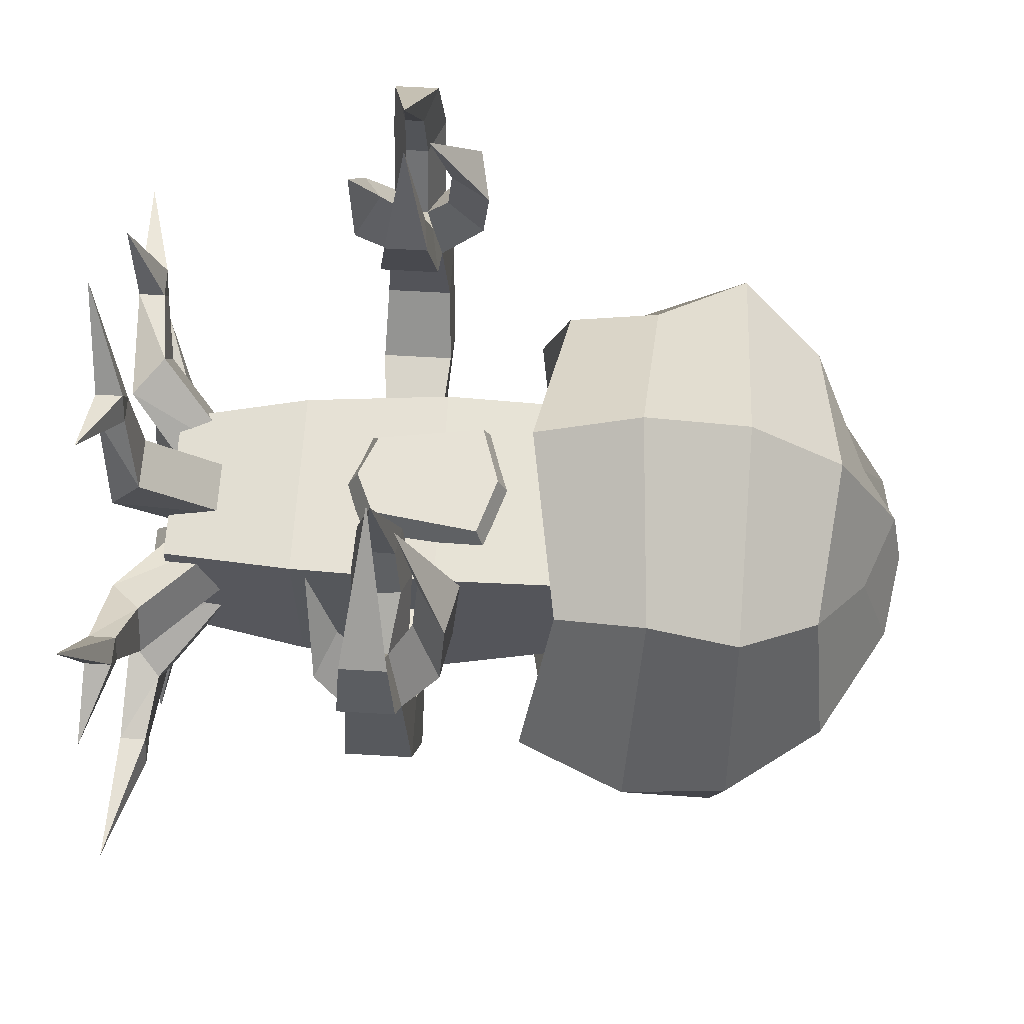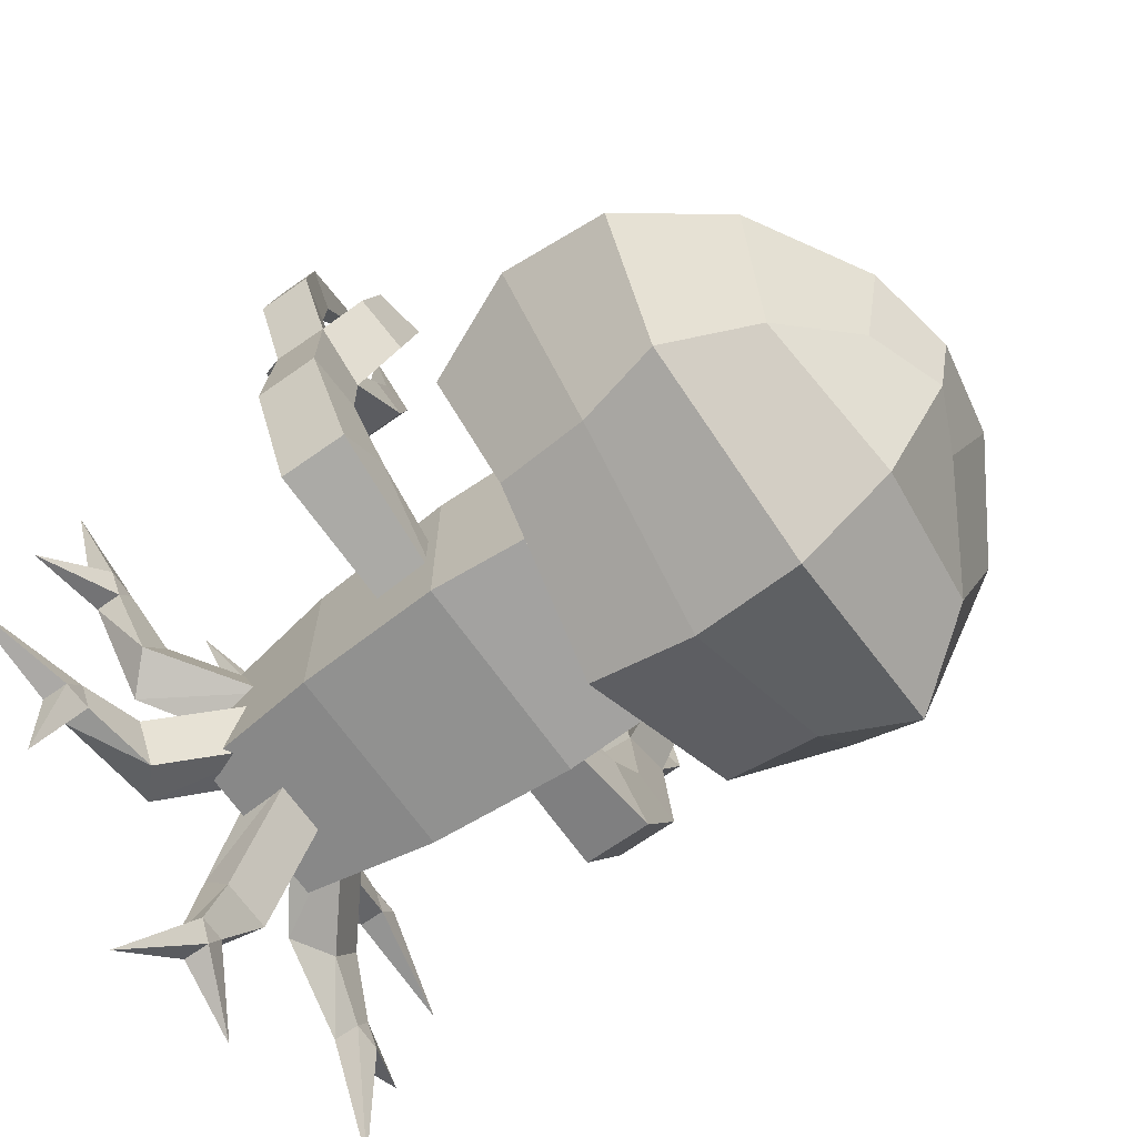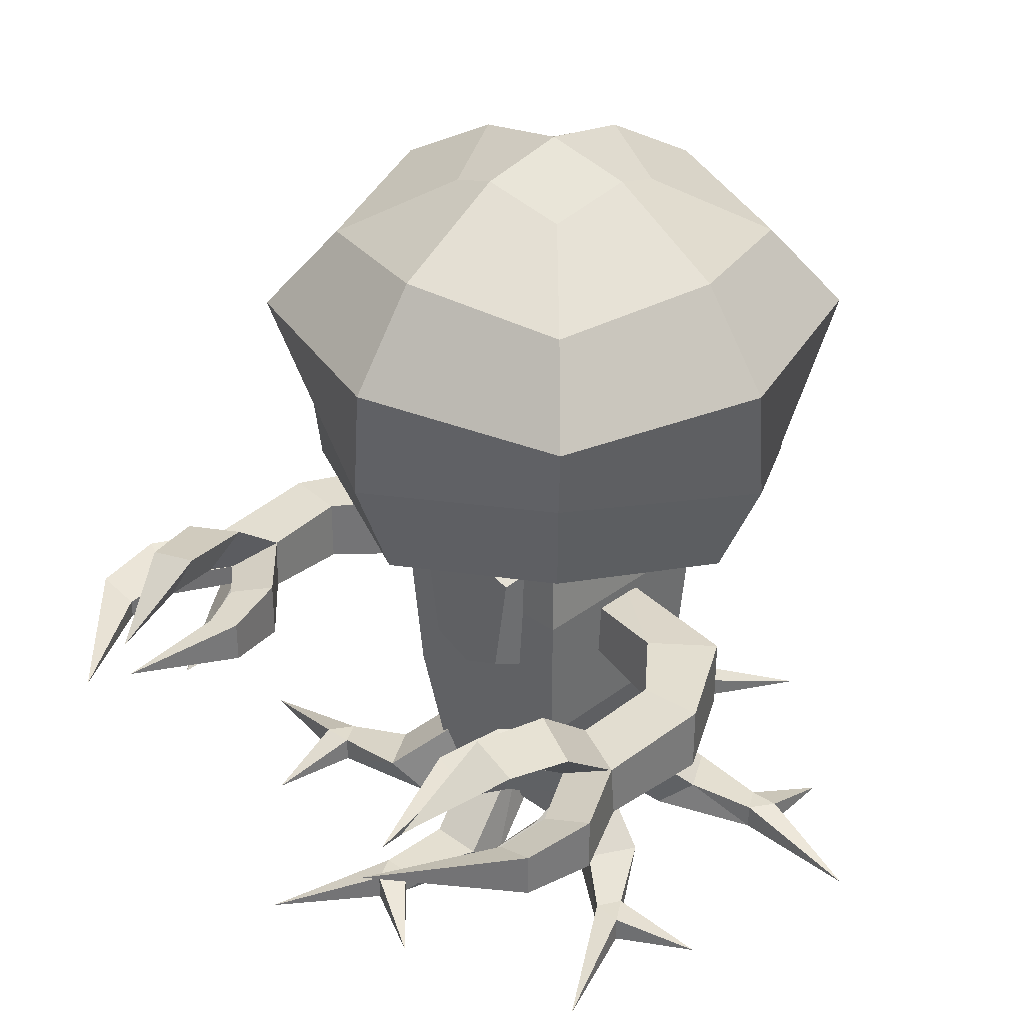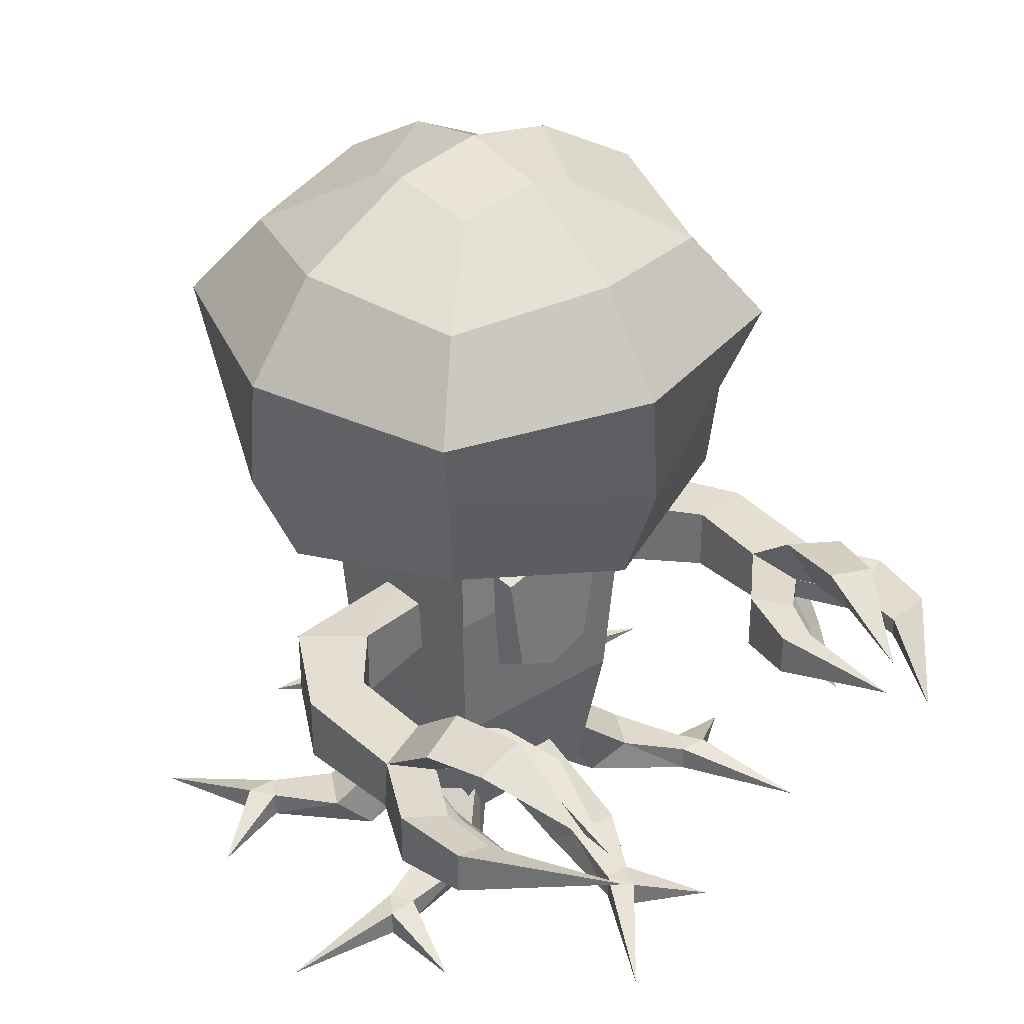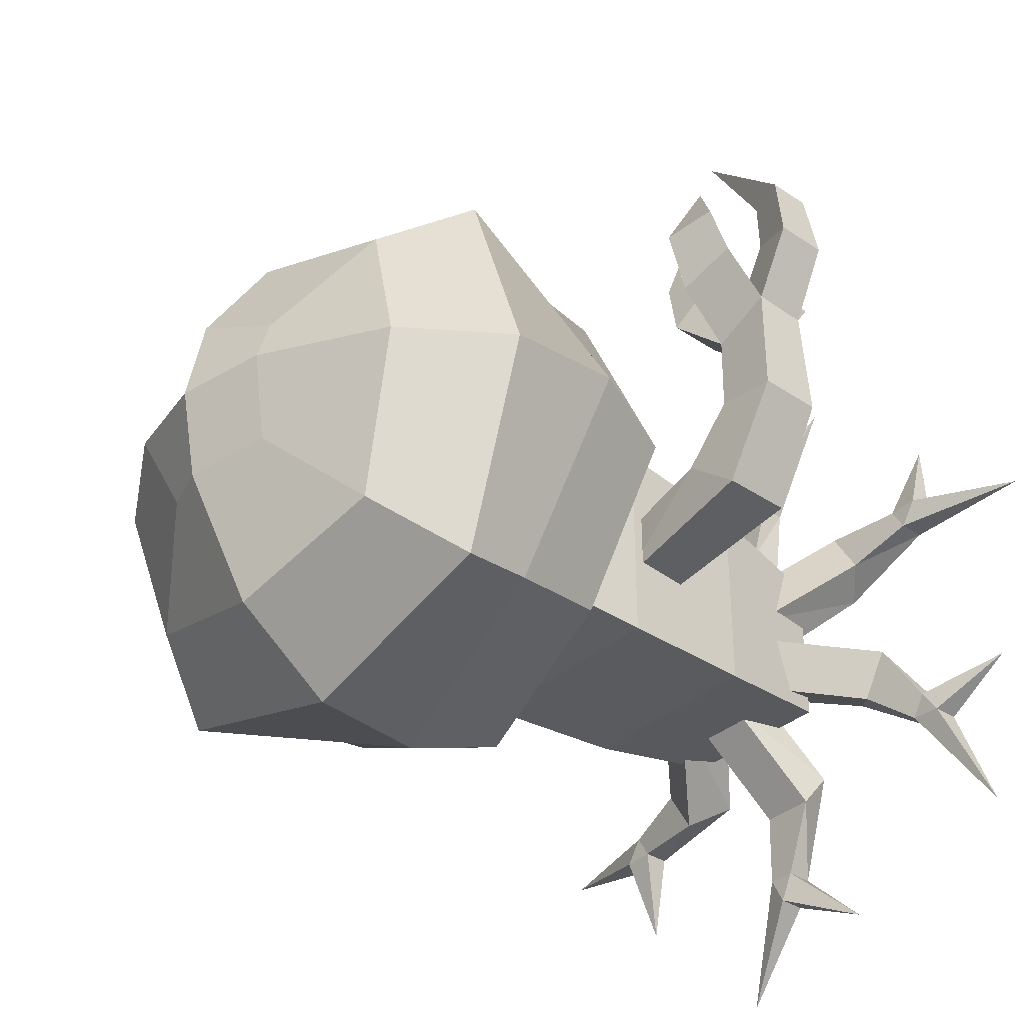
<metadata>
{"format":"obj","ext":"obj","renderer":"f3d","projection":"perspective","resolution":1024,"background":"white","views":[{"elev":63.1,"azim":93.4,"up":"+Z"},{"elev":-68.2,"azim":125.3,"up":"+Z"},{"elev":34.1,"azim":44.5,"up":"+Y"},{"elev":34.0,"azim":-39.9,"up":"+Y"},{"elev":-35.7,"azim":-131.5,"up":"+Z"}]}
</metadata>
<code>
o FrontRightLeg
v -1.281 -0.01689 0.4129
v -0.8247 -0.01689 0.8026
v -0.8544 0.1 0.4933
v -0.8544 -0 0.4933
v -0.7428 0.1 0.4866
v -0.7428 0 0.4866
v -0.7928 0.1 0.4
v -0.7928 0 0.4
v -0.2781 0.4366 0.0451
v -0.5558 0.1366 0.3106
v -0.4558 0.1366 0.4838
v -0.1781 0.4366 0.2183
v -0.1915 0.2634 -0.004904
v -0.4316 0.01582 0.2389
v -0.3316 0.01582 0.4121
v -0.09151 0.2634 0.1683
f 16 14 13
f 16 15 14
f 12 10 11
f 12 9 10
f 12 11 15
f 16 12 15
f 14 9 13
f 14 10 9
f 12 13 9
f 12 16 13
f 10 8 7
f 10 14 8
f 11 5 6
f 15 11 6
f 10 7 5
f 11 10 5
f 14 6 8
f 14 15 6
f 8 1 7
f 3 1 4
f 7 1 3
f 4 1 8
f 6 5 2
f 4 6 2
f 5 3 2
f 3 4 2
f 5 7 3
f 8 6 4
o BackLeftLeg
v 1.281 -0.01689 -0.4129
v 0.8247 -0.01689 -0.8026
v 0.8544 0.1 -0.4933
v 0.8544 -0 -0.4933
v 0.7428 0.1 -0.4866
v 0.7428 0 -0.4866
v 0.7928 0.1 -0.4
v 0.7928 0 -0.4
v 0.2781 0.4366 -0.0451
v 0.5558 0.1366 -0.3106
v 0.4558 0.1366 -0.4838
v 0.1781 0.4366 -0.2183
v 0.1915 0.2634 0.004904
v 0.4316 0.01582 -0.2389
v 0.3316 0.01582 -0.4121
v 0.09151 0.2634 -0.1683
f 32 30 29
f 32 31 30
f 28 26 27
f 28 25 26
f 28 27 31
f 32 28 31
f 30 25 29
f 30 26 25
f 28 29 25
f 28 32 29
f 26 24 23
f 26 30 24
f 27 21 22
f 31 27 22
f 26 23 21
f 27 26 21
f 30 22 24
f 30 31 22
f 24 17 23
f 19 17 20
f 23 17 19
f 20 17 24
f 22 21 18
f 20 22 18
f 21 19 18
f 19 20 18
f 21 23 19
f 24 22 20
o FrontLeftLeg
v 0.9979 -0.01689 0.9026
v 1.107 -0.01689 0.3129
v 0.8544 0.1 0.4933
v 0.8544 -0 0.4933
v 0.7928 0.1 0.4
v 0.7928 0 0.4
v 0.7428 0.1 0.4866
v 0.7428 0 0.4866
v 0.1781 0.4366 0.2183
v 0.5468 0.1366 0.326
v 0.6468 0.1366 0.1528
v 0.2781 0.4366 0.0451
v 0.09151 0.2634 0.1683
v 0.4227 0.01582 0.2543
v 0.5227 0.01582 0.08114
v 0.1915 0.2634 -0.004904
f 48 46 45
f 48 47 46
f 44 42 43
f 44 41 42
f 44 43 47
f 48 44 47
f 46 41 45
f 46 42 41
f 44 45 41
f 44 48 45
f 42 40 39
f 42 46 40
f 43 37 38
f 47 43 38
f 42 39 37
f 43 42 37
f 46 38 40
f 46 47 38
f 40 33 39
f 35 33 36
f 39 33 35
f 36 33 40
f 38 37 34
f 36 38 34
f 37 35 34
f 35 36 34
f 37 39 35
f 40 38 36
o BackRightLeg
v -0.9979 -0.01689 -0.9026
v -1.107 -0.01689 -0.3129
v -0.8544 0.1 -0.4933
v -0.8544 -0 -0.4933
v -0.7928 0.1 -0.4
v -0.7928 0 -0.4
v -0.7428 0.1 -0.4866
v -0.7428 0 -0.4866
v -0.1781 0.4366 -0.2183
v -0.5468 0.1366 -0.326
v -0.6468 0.1366 -0.1528
v -0.2781 0.4366 -0.0451
v -0.09151 0.2634 -0.1683
v -0.4227 0.01582 -0.2543
v -0.5227 0.01582 -0.08114
v -0.1915 0.2634 0.004904
f 64 62 61
f 64 63 62
f 60 58 59
f 60 57 58
f 60 59 63
f 64 60 63
f 62 57 61
f 62 58 57
f 60 61 57
f 60 64 61
f 58 56 55
f 58 62 56
f 59 53 54
f 63 59 54
f 58 55 53
f 59 58 53
f 62 54 56
f 62 63 54
f 56 49 55
f 51 49 52
f 55 49 51
f 52 49 56
f 54 53 50
f 52 54 50
f 53 51 50
f 51 52 50
f 53 55 51
f 56 54 52
o BackMiddleLeg
v 0.2828 -0.01689 -1.315
v -0.2828 -0.01689 -1.115
v -0 0.1 -0.9866
v -0 -0 -0.9866
v -0.05 0.1 -0.8866
v -0.05 0 -0.8866
v 0.05 0.1 -0.8866
v 0.05 0 -0.8866
v 0.1 0.4366 -0.2634
v 0.008932 0.1366 -0.6366
v -0.1911 0.1366 -0.6366
v -0.1 0.4366 -0.2634
v 0.1 0.2634 -0.1634
v 0.008932 0.01582 -0.4932
v -0.1911 0.01582 -0.4932
v -0.1 0.2634 -0.1634
f 80 78 77
f 80 79 78
f 76 74 75
f 76 73 74
f 76 75 79
f 80 76 79
f 78 73 77
f 78 74 73
f 76 77 73
f 76 80 77
f 74 72 71
f 74 78 72
f 75 69 70
f 79 75 70
f 74 71 69
f 75 74 69
f 78 70 72
f 78 79 70
f 72 65 71
f 67 65 68
f 71 65 67
f 68 65 72
f 70 69 66
f 68 70 66
f 69 67 66
f 67 68 66
f 69 71 67
f 72 70 68
o RightArm
v -0.9019 0.9669 0.01446
v -0.6981 0.9669 0.1855
v -0.3 1 0.1
v -0.3 1 -0.1
v -0.9019 1.233 0.01446
v -0.6981 1.233 0.1855
v -0.3 1.2 0.1
v -0.3 1.2 -0.1
v -1.09 1 0.7969
v -1.085 1.2 0.8096
v -0.8569 1 0.7224
v -0.8618 1.2 0.7096
v -0.9281 1.059 0.8937
v -0.9265 1.144 0.8957
v -0.8207 0.8708 0.8702
v -0.9046 0.9702 1.015
v -1.044 0.8954 0.9324
v -0.5721 1.018 1.174
v -0.6718 1.049 1.183
v -0.6864 1.161 1.209
v -0.5721 1.177 1.174
v -1.182 1.18 1.339
v -1.037 1.135 1.329
v -1.039 1.066 1.328
v -1.182 1.018 1.339
v -0.9854 1.353 1.229
v -0.8319 1.251 1.271
v -0.7905 1.391 1.196
v -0.779 1.18 1.561
v -0.7777 1.098 1.75
v -0.7107 1.096 1.595
v -0.8143 0.8661 1.255
v -1.05 1.335 1.002
v -0.8758 1.23 1.041
v -0.8414 1.364 0.9141
v -1.051 1.143 1.12
v -1.224 1.199 1.073
v -1.053 1.058 1.118
v -1.224 0.999 1.073
v -1.104 1.222 0.3721
v -1.104 0.9781 0.3721
v -0.8767 0.9781 0.3961
v -0.8767 1.222 0.3961
v -0.7505 1.032 1.009
v -0.6323 0.9881 0.9343
v -0.7553 1.18 1.045
v -0.6328 1.206 0.9329
f 106 109 108
f 108 109 107
f 107 109 106
f 105 110 102
f 104 110 105
f 103 110 104
f 102 110 103
f 101 111 98
f 100 111 101
f 99 111 100
f 98 111 99
f 95 112 97
f 97 112 96
f 96 112 95
f 88 87 83 84
f 120 121 89 90
f 93 89 97 96
f 116 117 102 103
f 127 92 94 126
f 126 124 99 100
f 119 118 104 105
f 118 93 94 116
f 124 93 91 125
f 123 86 85 120
f 125 127 101 98
f 114 115 108 107
f 91 93 96 95
f 84 81 85 88
f 121 122 91 89
f 117 90 89 119
f 86 82 83 87
f 115 92 90 113
f 97 89 91 95
f 122 123 92 91
f 85 86 88
f 88 86 87
f 81 84 82
f 82 84 83
f 113 114 107 106
f 90 94 114 113
f 108 115 113 106
f 94 92 115 114
f 102 117 119 105
f 104 118 116 103
f 89 93 118 119
f 94 90 117 116
f 82 86 123 122
f 81 82 122 121
f 92 123 120 90
f 85 81 121 120
f 91 92 127 125
f 99 124 125 98
f 94 93 124 126
f 101 127 126 100
o Head
v 0.28 0.92 0.23
v 0.16 1 0.4739
v -0.16 1 0.4739
v -0.28 0.92 0.23
v 0.28 1.48 0.23
v 0.22 1.4 0.4739
v -0.22 1.4 0.4739
v -0.28 1.48 0.23
v -0 0.9312 0.4739
v 0 0.8236 0.23
v -0 1.469 0.4739
v 0 1.576 0.23
f 138 134 130 136
f 136 137 128 129
f 130 131 137 136
f 139 138 133 132
f 134 135 131 130
f 133 138 136 129
f 133 129 128 132
f 128 137 139 132
f 135 134 138 139
f 137 131 135 139
o LeftArm
v 0.9019 0.9669 0.01446
v 0.6981 0.9669 0.1855
v 0.3 1 0.1
v 0.3 1 -0.1
v 0.9019 1.233 0.01446
v 0.6981 1.233 0.1855
v 0.3 1.2 0.1
v 0.3 1.2 -0.1
v 1.09 1 0.7969
v 1.085 1.2 0.8096
v 0.8569 1 0.7224
v 0.8618 1.2 0.7096
v 0.9281 1.059 0.8937
v 0.9265 1.144 0.8957
v 0.8207 0.8708 0.8702
v 0.9046 0.9702 1.015
v 1.044 0.8954 0.9324
v 0.5721 1.018 1.174
v 0.6718 1.049 1.183
v 0.6864 1.161 1.209
v 0.5721 1.177 1.174
v 1.182 1.18 1.339
v 1.037 1.135 1.329
v 1.039 1.066 1.328
v 1.182 1.018 1.339
v 0.9854 1.353 1.229
v 0.8319 1.251 1.271
v 0.7905 1.391 1.196
v 0.779 1.18 1.561
v 0.7777 1.098 1.75
v 0.7107 1.096 1.595
v 0.8143 0.8661 1.255
v 1.05 1.335 1.002
v 0.8758 1.23 1.041
v 0.8414 1.364 0.9141
v 1.051 1.143 1.12
v 1.224 1.199 1.073
v 1.053 1.058 1.118
v 1.224 0.999 1.073
v 1.104 1.222 0.3721
v 1.104 0.9781 0.3721
v 0.8767 0.9781 0.3961
v 0.8767 1.222 0.3961
v 0.7505 1.032 1.009
v 0.6323 0.9881 0.9343
v 0.7553 1.18 1.045
v 0.6328 1.206 0.9329
f 165 167 168
f 167 166 168
f 166 165 168
f 164 161 169
f 163 164 169
f 162 163 169
f 161 162 169
f 160 157 170
f 159 160 170
f 158 159 170
f 157 158 170
f 154 156 171
f 156 155 171
f 155 154 171
f 147 143 142 146
f 179 149 148 180
f 152 155 156 148
f 175 162 161 176
f 186 185 153 151
f 185 159 158 183
f 178 164 163 177
f 177 175 153 152
f 183 184 150 152
f 182 179 144 145
f 184 157 160 186
f 173 166 167 174
f 150 154 155 152
f 143 147 144 140
f 180 148 150 181
f 176 178 148 149
f 145 146 142 141
f 174 172 149 151
f 156 154 150 148
f 181 150 151 182
f 144 147 145
f 147 146 145
f 140 141 143
f 141 142 143
f 172 165 166 173
f 149 172 173 153
f 167 165 172 174
f 153 173 174 151
f 161 164 178 176
f 163 162 175 177
f 148 178 177 152
f 153 175 176 149
f 141 181 182 145
f 140 180 181 141
f 151 149 179 182
f 144 179 180 140
f 150 184 186 151
f 158 157 184 183
f 153 185 183 152
f 160 159 185 186
o FrontMiddleLeg
v -0.2828 -0.01689 1.315
v 0.2828 -0.01689 1.115
v -0 0.1 0.9866
v -0 -0 0.9866
v 0.05 0.1 0.8866
v 0.05 0 0.8866
v -0.05 0.1 0.8866
v -0.05 0 0.8866
v -0.1 0.4366 0.2634
v -0.008932 0.1366 0.6366
v 0.1911 0.1366 0.6366
v 0.1 0.4366 0.2634
v -0.1 0.2634 0.1634
v -0.008932 0.01582 0.4932
v 0.1911 0.01582 0.4932
v 0.1 0.2634 0.1634
f 202 200 199
f 202 201 200
f 198 196 197
f 198 195 196
f 198 197 201
f 202 198 201
f 200 195 199
f 200 196 195
f 198 199 195
f 198 202 199
f 196 194 193
f 196 200 194
f 197 191 192
f 201 197 192
f 196 193 191
f 197 196 191
f 200 192 194
f 200 201 192
f 194 187 193
f 189 187 190
f 193 187 189
f 190 187 194
f 192 191 188
f 190 192 188
f 191 189 188
f 189 190 188
f 191 193 189
f 194 192 190
o Body
v 0.3 0.2 -0.3
v 0.3 0.2 0.3
v -0.3 0.2 0.3
v -0.3 0.2 -0.3
v 0.3313 1.798 -0.3313
v 0.39 1.7 0.39
v -0.39 1.7 0.39
v -0.39 1.7 -0.39
v 0.6401 1.713 -0.6401
v -0.6343 1.713 -0.6401
v -0.6343 1.713 0.6343
v 0.6401 1.713 0.6343
v 0.6673 2.05 -0.6673
v 0.6673 2.05 0.6614
v -0.6614 2.05 0.6614
v -0.6614 2.05 -0.6673
v 0.7689 2.381 -0.7689
v -0.763 2.381 -0.7689
v -0.763 2.381 0.763
v 0.7689 2.381 0.763
v 0.2551 2.892 -0.2551
v 0.2551 2.892 0.2493
v -0.2493 2.892 0.2493
v -0.2493 2.892 -0.2551
v 0.3993 1.25 0.3993
v 0.3993 1.25 -0.3993
v -0.3993 1.25 0.3993
v -0.3993 1.25 -0.3993
v 0.3681 0.6974 0.3681
v 0.3681 0.6974 -0.3681
v -0.3681 0.6974 0.3681
v -0.3681 0.6974 -0.3681
v 0 1.6 -0.8736
v -0 1.6 0.8736
v -1e-06 2 1.03
v 0 2 -1.03
v 0 2.393 -1.001
v -0 2.393 1.001
v -0 3 0.3295
v 0 3 -0.3295
v -0.8736 1.6 -0
v 0.8736 1.6 0
v 1.054 2 1e-06
v -1.054 2 -0
v -1.024 2.393 -0
v 1.024 2.393 0
v 0.3372 3 0
v -0.3372 3 -0
v -0 3.063 0
v 0.5743 2.682 -0.5743
v 0.5743 2.682 0.5685
v -0.5685 2.682 0.5685
v -0.5685 2.682 -0.5743
v 0 2.75 -0.7464
v -0 2.75 0.7464
v -0.764 2.75 -0
v 0.764 2.75 0
f 234 206 205 233
f 255 256 239 220
f 258 250 226 255
f 252 259 248 219
f 220 239 238 218
f 253 257 240 222
f 219 248 245 215
f 238 215 211 235
f 225 250 258 254
f 237 236 214 216
f 245 216 214 244
f 238 235 212 218
f 208 207 214
f 207 244 214
f 209 208 214
f 209 236 213
f 210 209 213
f 210 243 212
f 207 210 212
f 207 235 211
f 231 233 205 204
f 228 230 210 207
f 232 231 204 203
f 222 216 245 248
f 225 241 251 250
f 205 206 203 204
f 207 208 227 228
f 232 234 230 228
f 208 209 229 227
f 210 230 229 209
f 203 206 234 232
f 228 227 231 232
f 227 229 233 231
f 230 234 233 229
f 251 249 223 242
f 219 215 238 239
f 222 240 237 216
f 237 217 213 236
f 237 240 221 217
f 256 242 223 252
f 254 221 240 257
f 224 249 251 241
f 245 244 211 215
f 246 218 212 243
f 246 243 213 217
f 253 222 248 259
f 221 247 246 217
f 220 218 246 247
f 254 258 247 221
f 226 242 256 255
f 225 254 257 241
f 223 249 259 252
f 224 253 259 249
f 207 211 244
f 209 214 236
f 210 213 243
f 207 212 235
f 247 258 255 220
f 239 256 252 219
f 224 241 257 253
f 251 242 226 250

</code>
